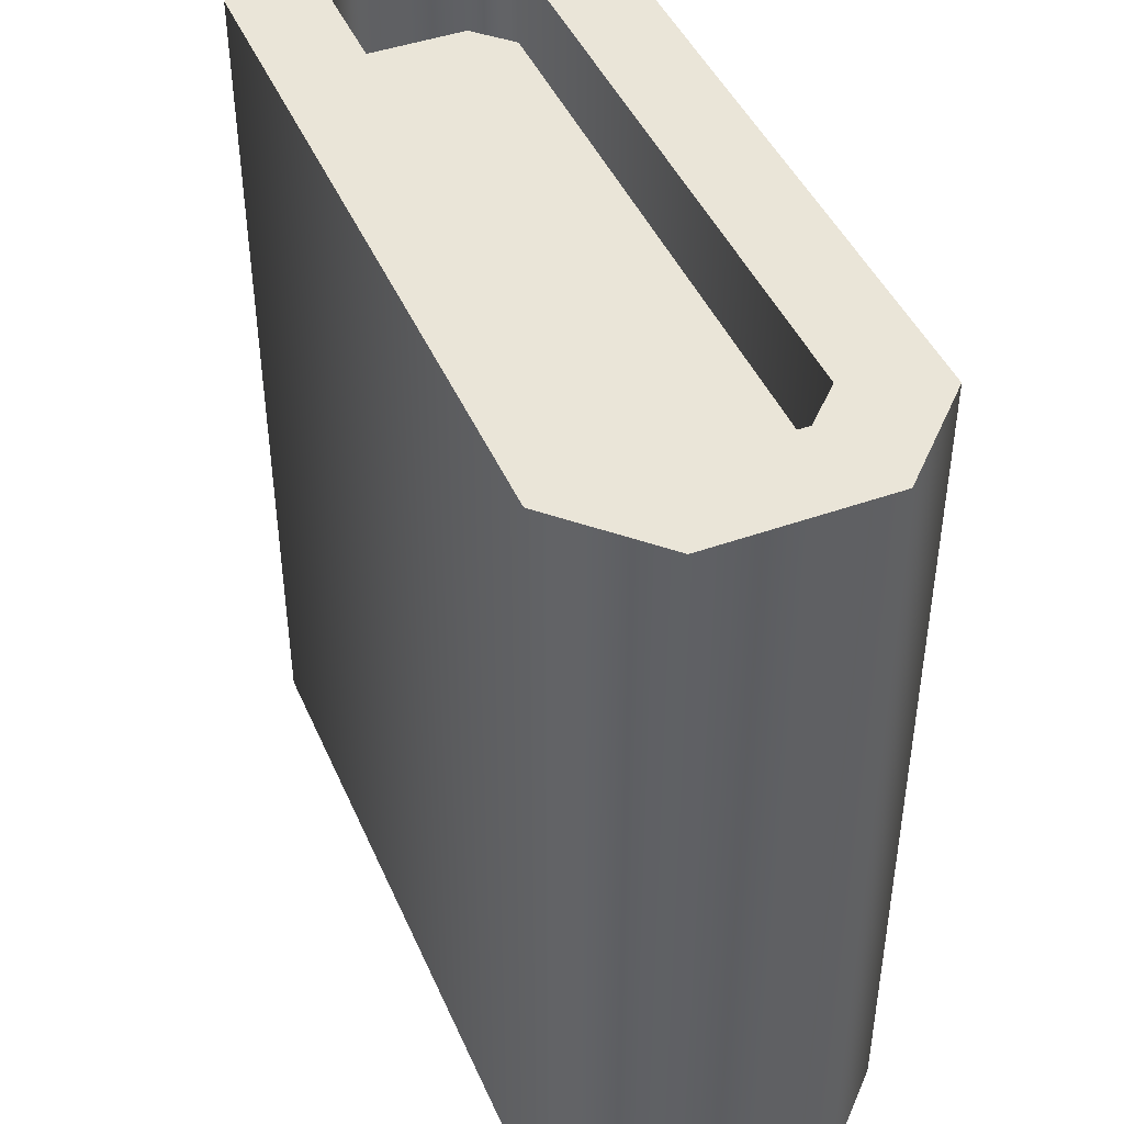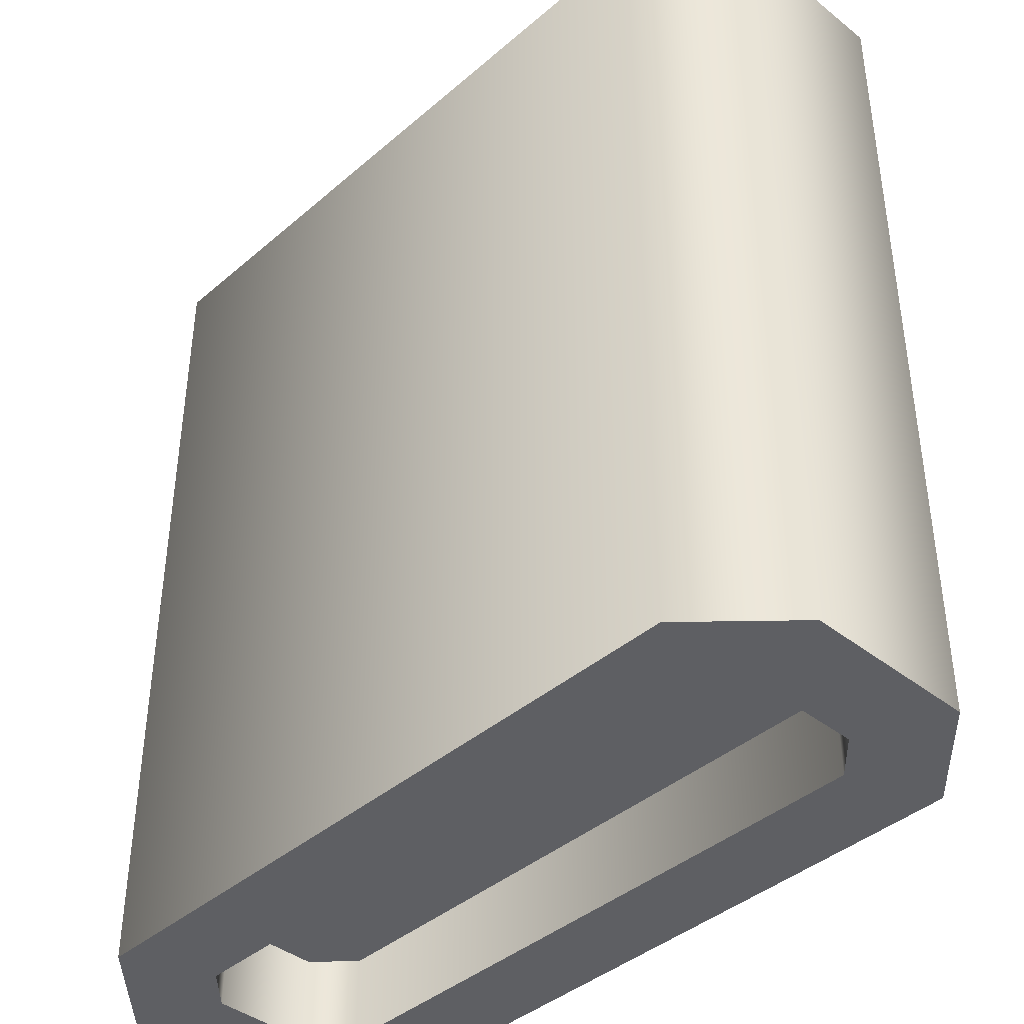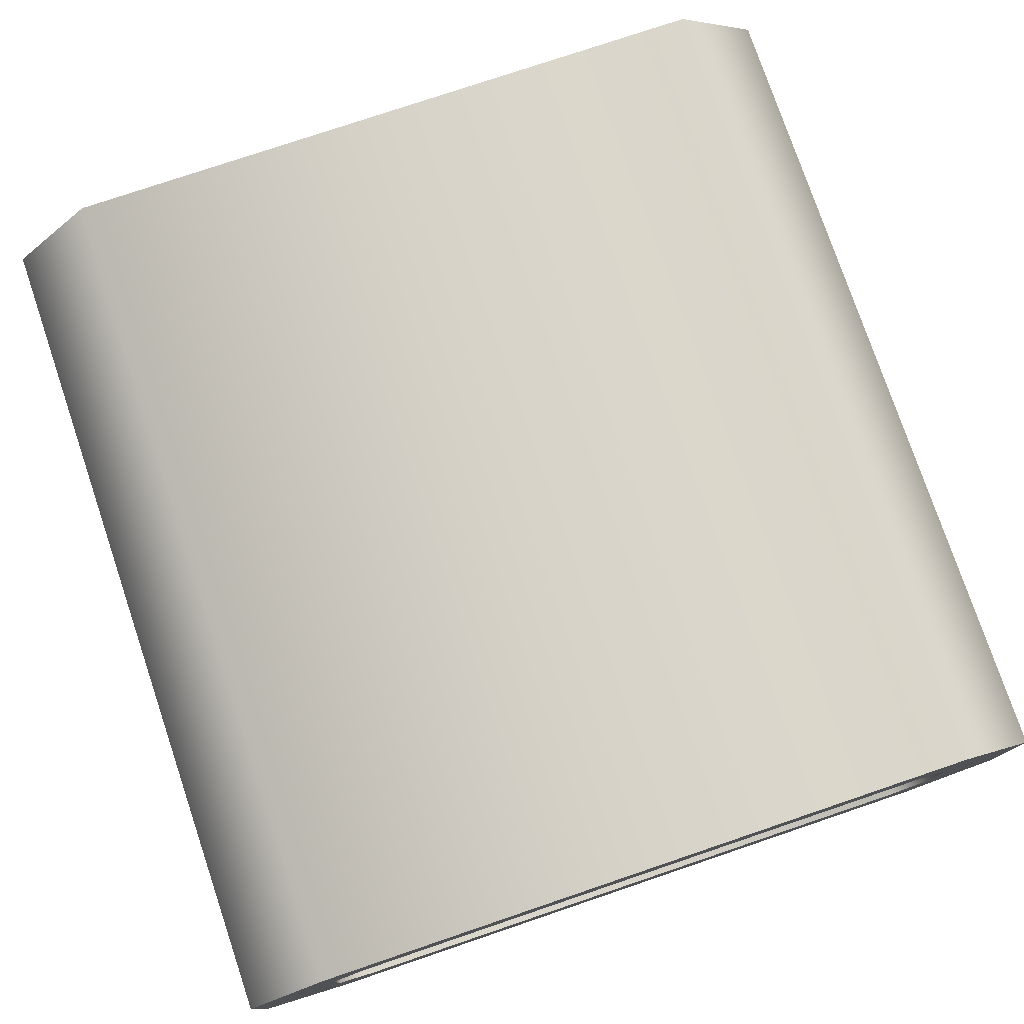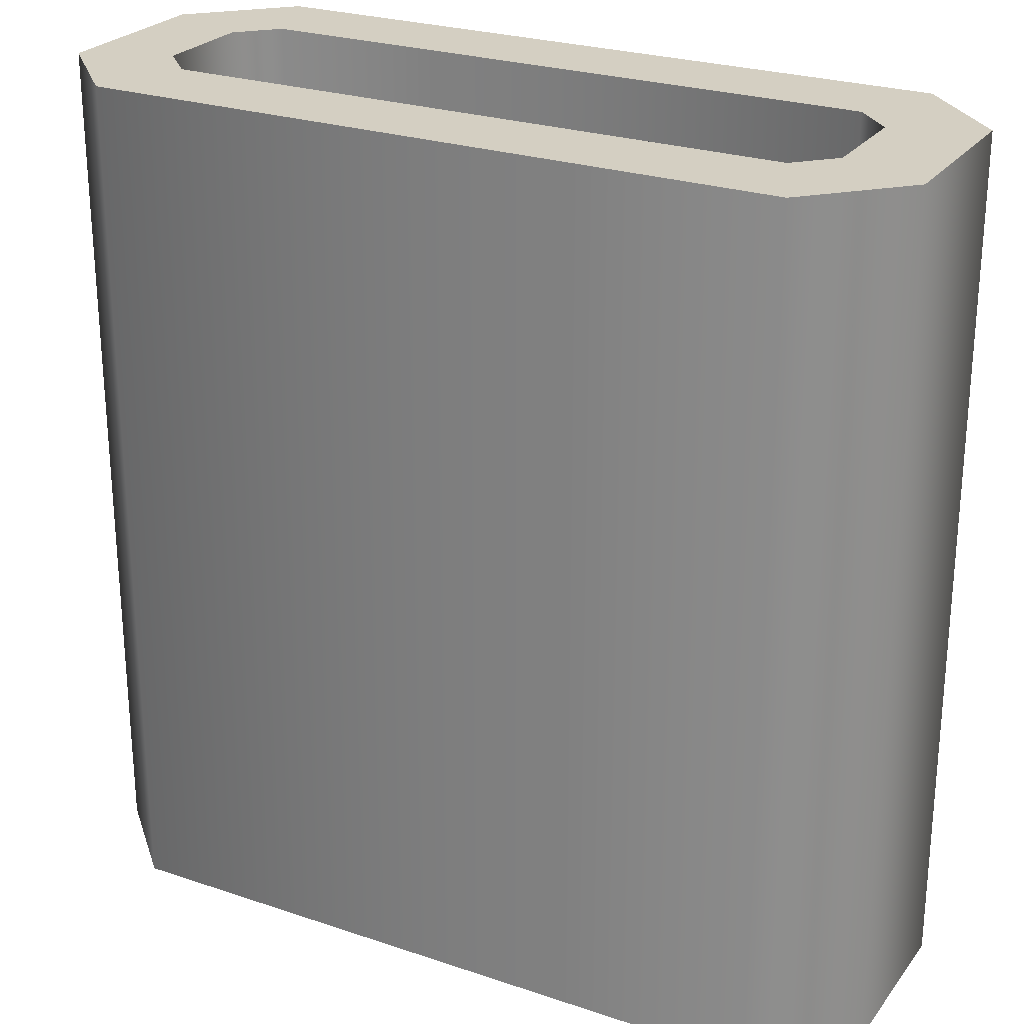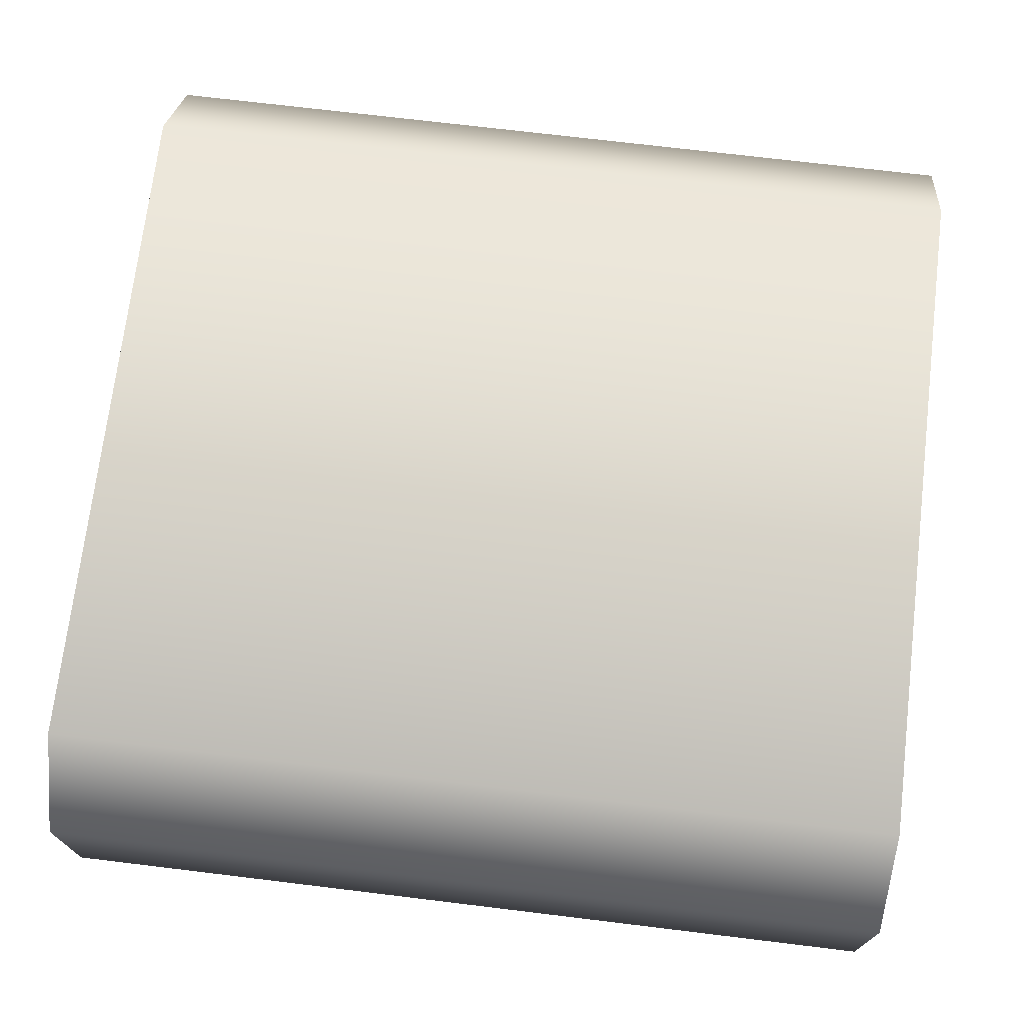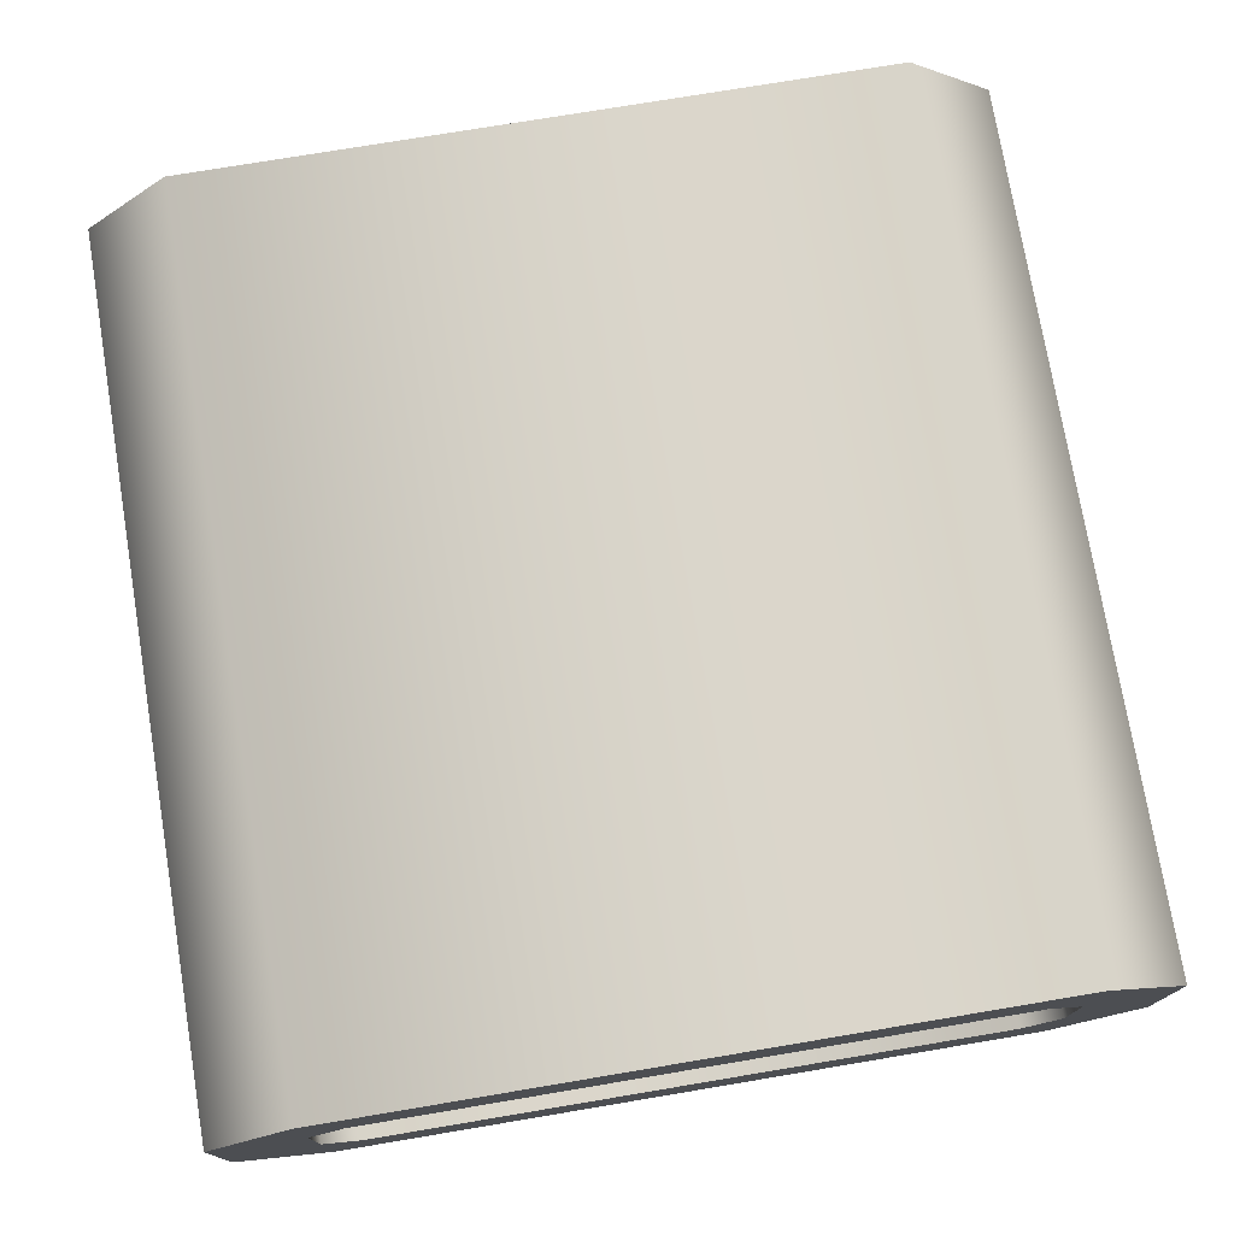
<metadata>
{"format":"obj","ext":"obj","renderer":"f3d","projection":"perspective","resolution":1024,"background":"white","views":[{"elev":44.5,"azim":-112.6,"up":"+Z"},{"elev":-40.9,"azim":-133.8,"up":"+Z"},{"elev":77.3,"azim":161.3,"up":"+Y"},{"elev":25.5,"azim":28.4,"up":"+Z"},{"elev":72.2,"azim":-83.1,"up":"+Y"},{"elev":75.4,"azim":170.5,"up":"+Y"}]}
</metadata>
<code>
g conveyor
v -0.4 0 0.5
v -0.5 0.1 0.5
v 0.4 1.173e-15 0.5
v -0.3586 0.1 0.5
v 0.5 0.1 0.5
v -0.4 0.1414 0.5
v 0.3586 0.1 0.5
v 0.4 0.1414 0.5
v -0.5 0.3 0.5
v 0.5 0.3 0.5
v -0.4 0.2586 0.5
v -0.3586 0.3 0.5
v 0.4 0.2586 0.5
v 0.3586 0.3 0.5
v -0.4 0.4 0.5
v 0.4 0.4 0.5
v 0.4 0.4 -0.5
v 0.5 0.3 -0.5
v -0.4 0 -0.5
v 0.4 1.173e-15 -0.5
v -0.5 0.1 -0.5
v -0.3586 0.1 -0.5
v 0.5 0.1 -0.5
v -0.4 0.1414 -0.5
v 0.3586 0.1 -0.5
v 0.4 0.1414 -0.5
v -0.5 0.3 -0.5
v -0.4 0.2586 -0.5
v -0.3586 0.3 -0.5
v 0.4 0.2586 -0.5
v 0.3586 0.3 -0.5
v -0.4 0.4 -0.5
v -0.3586 0.1 -0.4
v 0.3586 0.1 -0.4
v -0.4 0.1414 -0.4
v 0.4 0.1414 -0.4
v -0.4 0.2586 -0.4
v 0.4 0.2586 -0.4
v -0.3586 0.3 -0.4
v 0.3586 0.3 -0.4
v -0.3586 0.1 0.4
v -0.4 0.1414 0.4
v 0.3586 0.1 0.4
v 0.4 0.1414 0.4
v -0.4 0.2586 0.4
v 0.4 0.2586 0.4
v -0.3586 0.3 0.4
v 0.3586 0.3 0.4
f 3 2 1
f 2 3 4
f 5 4 3
f 2 4 6
f 4 5 7
f 7 5 8
f 2 6 9
f 8 5 10
f 9 6 11
f 9 11 12
f 8 10 13
f 9 12 14
f 13 10 14
f 9 14 15
f 15 14 10
f 15 10 16
f 1 2 3
f 4 3 2
f 3 4 5
f 6 4 2
f 7 5 4
f 8 5 7
f 9 6 2
f 10 5 8
f 11 6 9
f 12 11 9
f 13 10 8
f 14 12 9
f 14 10 13
f 15 14 9
f 10 14 15
f 16 10 15
f 16 18 17
f 18 16 10
f 17 18 16
f 10 16 18
f 21 20 19
f 20 21 22
f 22 23 20
f 22 21 24
f 23 22 25
f 23 25 26
f 24 21 27
f 23 26 18
f 24 27 28
f 28 27 29
f 18 26 30
f 29 27 31
f 18 30 31
f 31 27 32
f 31 32 18
f 18 32 17
f 19 20 21
f 22 21 20
f 20 23 22
f 24 21 22
f 25 22 23
f 26 25 23
f 27 21 24
f 18 26 23
f 28 27 24
f 29 27 28
f 30 26 18
f 31 27 29
f 31 30 18
f 32 27 31
f 18 32 31
f 17 32 18
f 1 21 19
f 21 1 2
f 19 21 1
f 2 1 21
f 9 32 27
f 32 9 15
f 27 32 9
f 15 9 32
f 5 20 23
f 20 5 3
f 23 20 5
f 3 5 20
f 1 20 3
f 20 1 19
f 3 20 1
f 19 1 20
f 10 23 18
f 23 10 5
f 18 23 10
f 5 10 23
f 32 16 17
f 16 32 15
f 17 16 32
f 15 32 16
f 2 27 21
f 27 2 9
f 21 27 2
f 9 2 27
f 35 34 33
f 34 35 36
f 36 35 37
f 36 37 38
f 38 37 39
f 38 39 40
f 33 34 35
f 36 35 34
f 37 35 36
f 38 37 36
f 39 37 38
f 40 39 38
f 39 28 29
f 28 39 37
f 29 28 39
f 37 39 28
f 39 31 40
f 31 39 29
f 40 31 39
f 29 39 31
f 40 30 38
f 30 40 31
f 38 30 40
f 31 40 30
f 36 30 26
f 30 36 38
f 26 30 36
f 38 36 30
f 34 26 25
f 26 34 36
f 25 26 34
f 36 34 26
f 22 34 25
f 34 22 33
f 25 34 22
f 33 22 34
f 35 22 24
f 22 35 33
f 24 22 35
f 33 35 22
f 37 24 28
f 24 37 35
f 28 24 37
f 35 37 24
f 43 42 41
f 42 43 44
f 42 44 45
f 45 44 46
f 45 46 47
f 47 46 48
f 41 42 43
f 44 43 42
f 45 44 42
f 46 44 45
f 47 46 45
f 48 46 47
f 14 46 13
f 46 14 48
f 13 46 14
f 48 14 46
f 12 48 14
f 48 12 47
f 14 48 12
f 47 12 48
f 12 45 47
f 45 12 11
f 47 45 12
f 11 12 45
f 11 42 45
f 42 11 6
f 45 42 11
f 6 11 42
f 6 41 42
f 41 6 4
f 42 41 6
f 4 6 41
f 41 7 43
f 7 41 4
f 43 7 41
f 4 41 7
f 7 44 43
f 44 7 8
f 43 44 7
f 8 7 44
f 8 46 44
f 46 8 13
f 44 46 8
f 13 8 46

</code>
